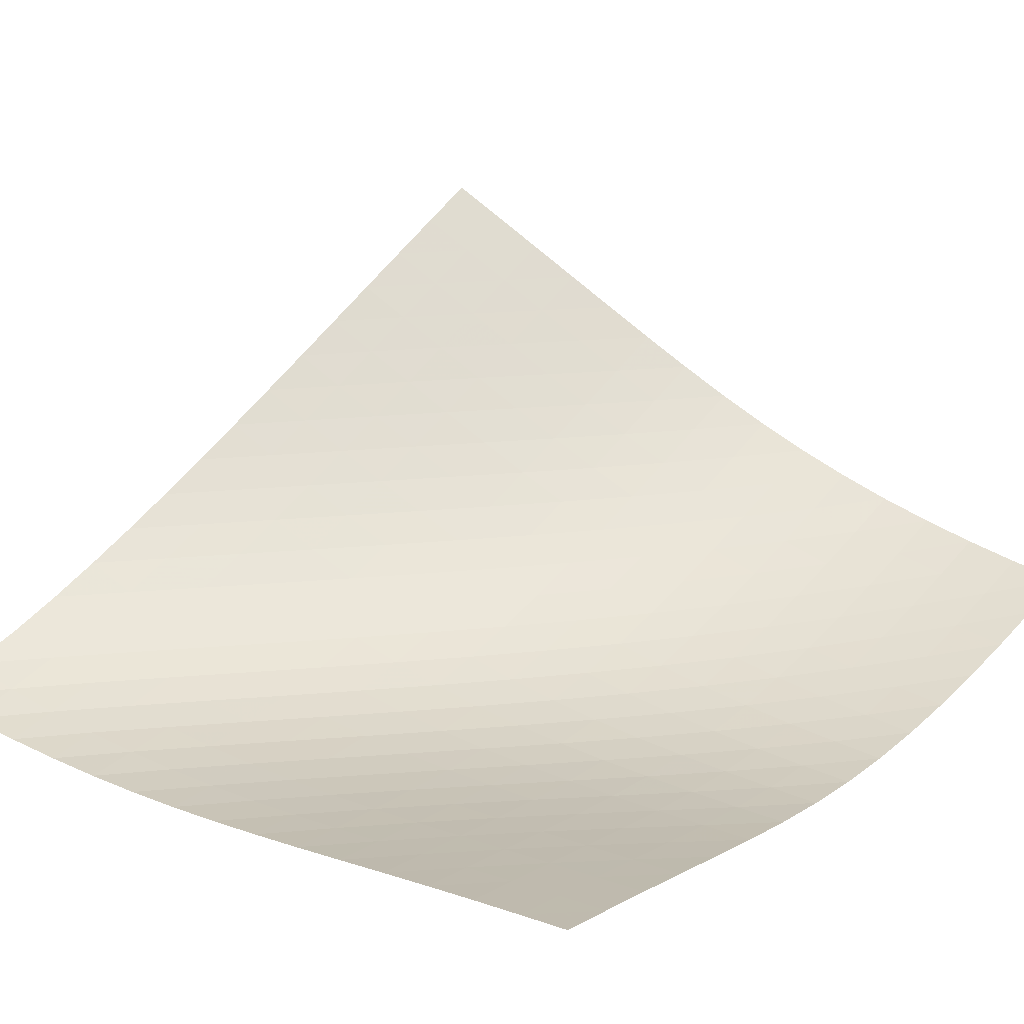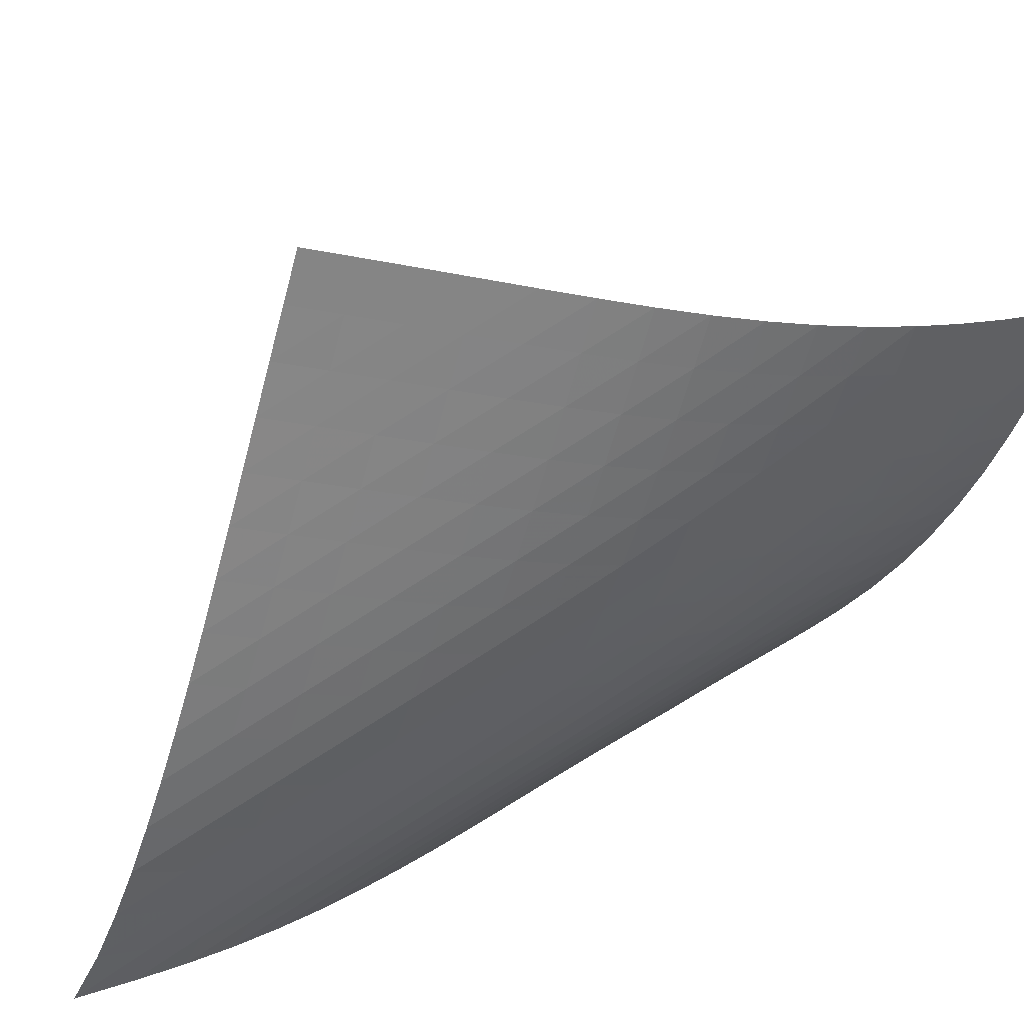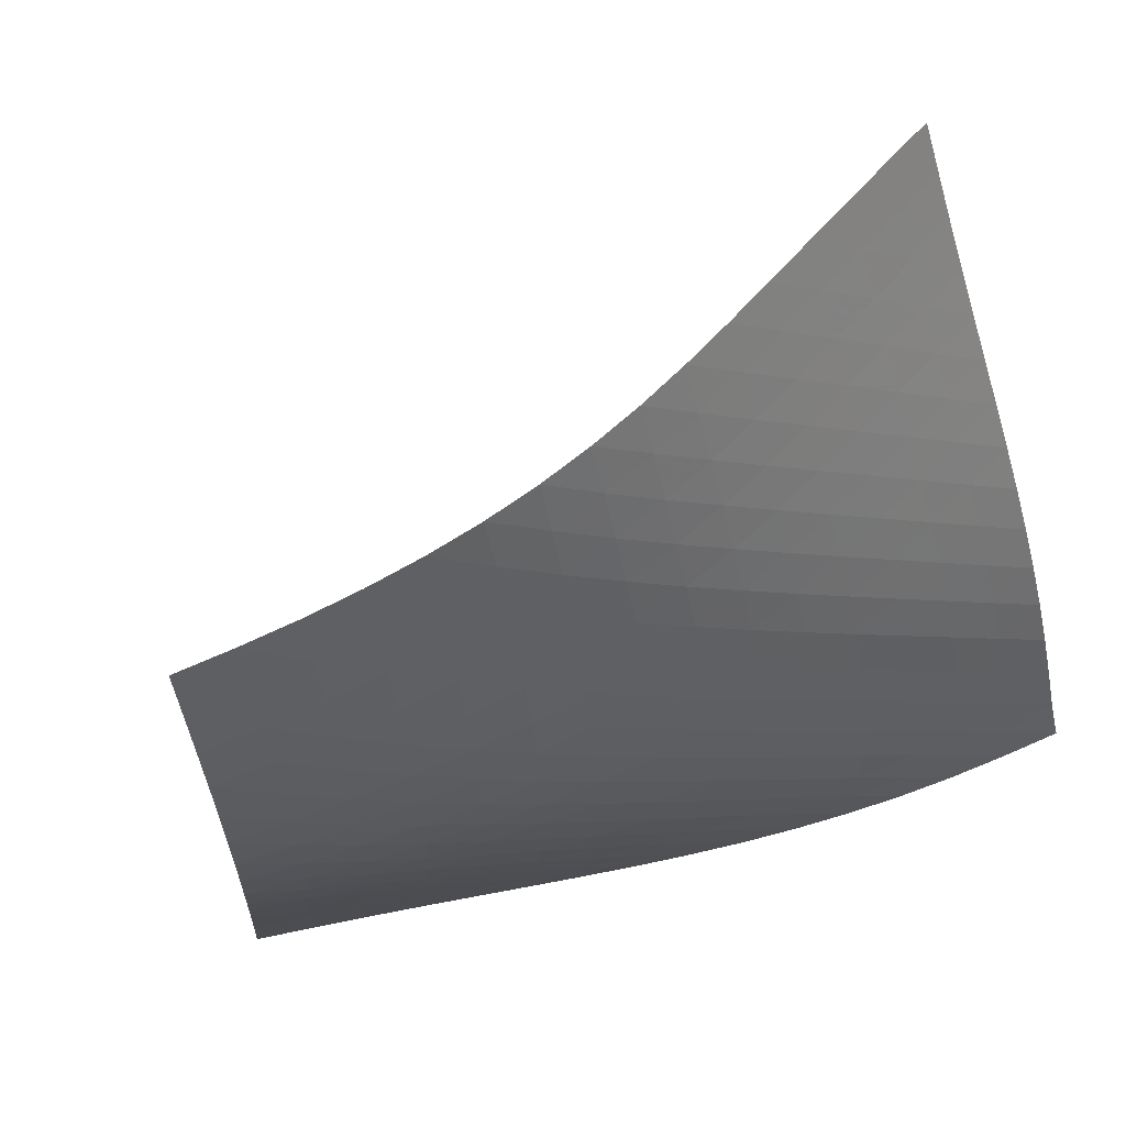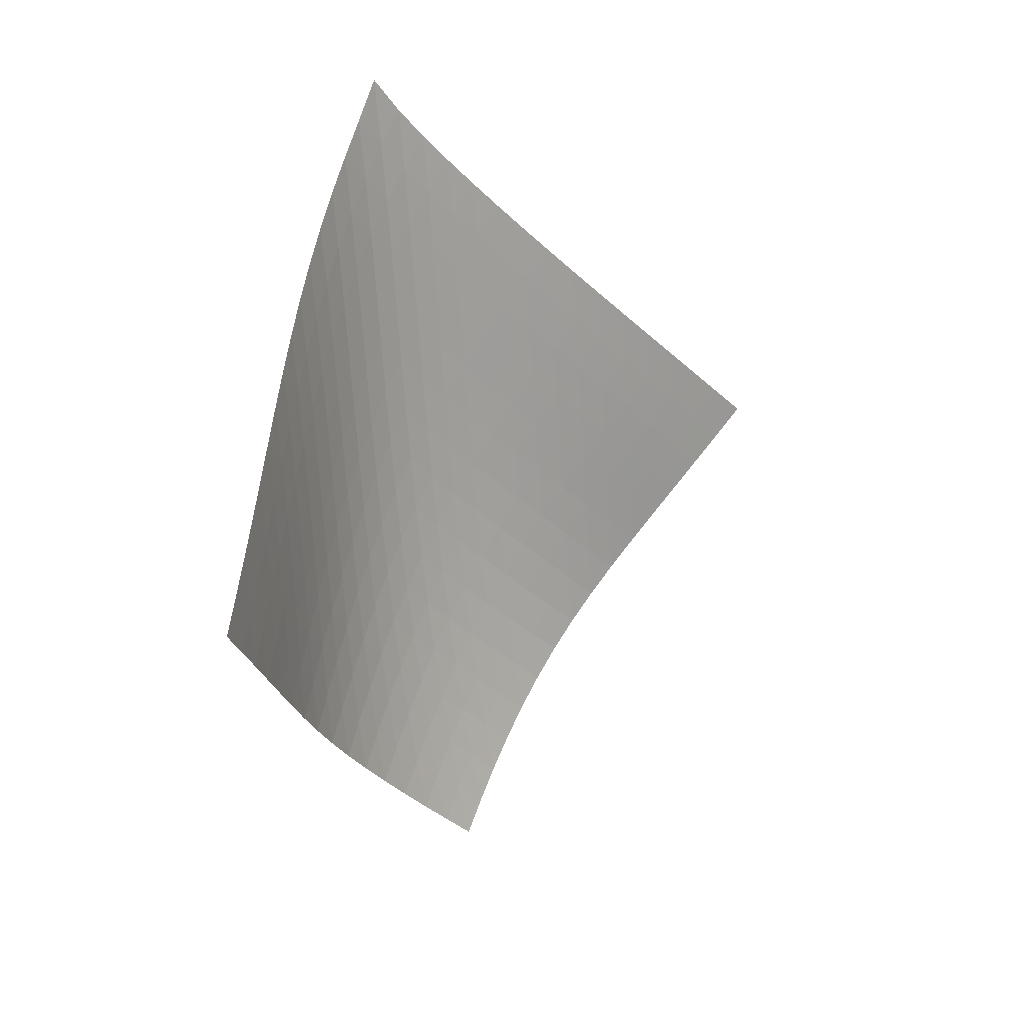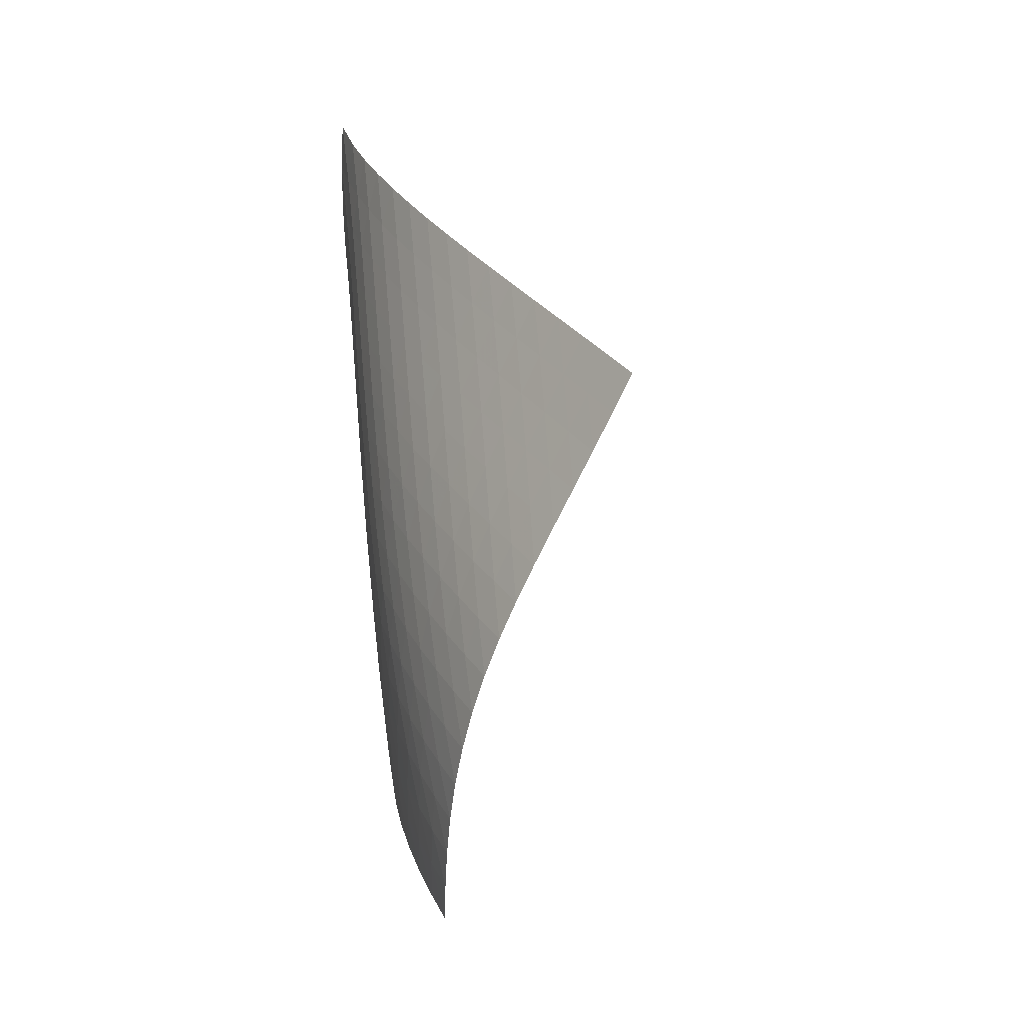
<metadata>
{"format":"obj","ext":"obj","renderer":"f3d","projection":"perspective","resolution":1024,"background":"white","views":[{"elev":-2.0,"azim":-98.0,"up":"+Z"},{"elev":-75.5,"azim":-61.7,"up":"+Z"},{"elev":2.2,"azim":36.9,"up":"+Z"},{"elev":24.5,"azim":-92.2,"up":"+Y"},{"elev":-18.7,"azim":-150.9,"up":"+Y"}]}
</metadata>
<code>
v -6.506 -0.04678 6.506
v -3.46 -9.308 15.5
v -15.5 -9.308 3.46
v -8.428 -18.7 8.428
v -14.88 -8.724 3.622
v -14.26 -8.14 3.779
v -13.63 -7.557 3.931
v -13.01 -6.973 4.078
v -12.38 -6.388 4.223
v -11.76 -5.801 4.37
v -11.14 -5.21 4.524
v -10.53 -4.615 4.69
v -9.918 -4.015 4.873
v -9.318 -3.408 5.076
v -8.729 -2.791 5.304
v -8.152 -2.162 5.558
v -7.589 -1.515 5.843
v -7.041 -0.8296 6.158
v -6.158 -0.8296 7.041
v -5.843 -1.515 7.589
v -5.558 -2.162 8.152
v -5.304 -2.791 8.729
v -5.076 -3.408 9.318
v -4.873 -4.015 9.918
v -4.69 -4.615 10.53
v -4.524 -5.21 11.14
v -4.37 -5.801 11.76
v -4.223 -6.388 12.38
v -4.078 -6.973 13.01
v -3.931 -7.557 13.63
v -3.779 -8.14 14.26
v -3.622 -8.724 14.88
v -3.672 -9.946 14.95
v -3.881 -10.58 14.4
v -4.083 -11.22 13.86
v -4.283 -11.86 13.31
v -4.488 -12.5 12.76
v -4.709 -13.13 12.22
v -4.961 -13.77 11.7
v -5.253 -14.41 11.2
v -5.591 -15.04 10.72
v -5.975 -15.66 10.27
v -6.402 -16.28 9.848
v -6.867 -16.9 9.457
v -7.363 -17.5 9.093
v -7.886 -18.1 8.752
v -8.752 -18.1 7.886
v -9.093 -17.5 7.363
v -9.457 -16.9 6.867
v -9.848 -16.28 6.402
v -10.27 -15.66 5.975
v -10.72 -15.04 5.591
v -11.2 -14.41 5.253
v -11.7 -13.77 4.961
v -12.22 -13.13 4.709
v -12.76 -12.5 4.488
v -13.31 -11.86 4.283
v -13.86 -11.22 4.083
v -14.4 -10.58 3.881
v -14.95 -9.946 3.672
v -6.63 -1.468 6.63
v -7.139 -2.128 6.27
v -7.674 -2.775 5.947
v -8.231 -3.407 5.659
v -8.806 -4.027 5.401
v -9.396 -4.639 5.172
v -9.996 -5.243 4.967
v -10.61 -5.84 4.783
v -11.22 -6.433 4.614
v -11.84 -7.023 4.455
v -12.46 -7.609 4.302
v -13.09 -8.194 4.149
v -13.71 -8.778 3.994
v -14.33 -9.362 3.835
v -6.27 -2.128 7.139
v -6.729 -2.763 6.729
v -7.226 -3.4 6.362
v -7.755 -4.03 6.034
v -8.31 -4.652 5.743
v -8.884 -5.265 5.486
v -9.474 -5.872 5.256
v -10.08 -6.472 5.051
v -10.69 -7.067 4.864
v -11.3 -7.658 4.691
v -11.92 -8.246 4.527
v -12.54 -8.832 4.366
v -13.16 -9.416 4.206
v -13.78 -10 4.044
v -5.947 -2.775 7.674
v -6.362 -3.4 7.226
v -6.815 -4.03 6.815
v -7.307 -4.657 6.444
v -7.834 -5.279 6.114
v -8.387 -5.894 5.822
v -8.962 -6.502 5.563
v -9.553 -7.104 5.332
v -10.15 -7.701 5.124
v -10.76 -8.294 4.934
v -11.38 -8.883 4.756
v -12 -9.469 4.584
v -12.62 -10.05 4.416
v -13.24 -10.64 4.249
v -5.659 -3.407 8.231
v -6.034 -4.03 7.755
v -6.444 -4.657 7.307
v -6.895 -5.284 6.895
v -7.387 -5.906 6.524
v -7.913 -6.523 6.192
v -8.467 -7.133 5.899
v -9.042 -7.737 5.637
v -9.632 -8.336 5.404
v -10.23 -8.93 5.191
v -10.84 -9.52 4.995
v -11.46 -10.11 4.809
v -12.07 -10.69 4.629
v -12.69 -11.28 4.454
v -5.401 -4.027 8.806
v -5.743 -4.652 8.31
v -6.114 -5.279 7.834
v -6.524 -5.906 7.387
v -6.976 -6.53 6.976
v -7.469 -7.149 6.605
v -7.996 -7.762 6.273
v -8.55 -8.369 5.977
v -9.125 -8.97 5.713
v -9.714 -9.566 5.474
v -10.31 -10.16 5.255
v -10.92 -10.75 5.05
v -11.53 -11.33 4.855
v -12.15 -11.91 4.667
v -5.172 -4.639 9.396
v -5.486 -5.265 8.884
v -5.822 -5.894 8.387
v -6.192 -6.523 7.913
v -6.605 -7.149 7.469
v -7.061 -7.771 7.061
v -7.557 -8.388 6.692
v -8.085 -8.998 6.359
v -8.639 -9.602 6.061
v -9.213 -10.2 5.792
v -9.8 -10.79 5.547
v -10.4 -11.38 5.319
v -11 -11.97 5.105
v -11.61 -12.55 4.902
v -4.967 -5.243 9.996
v -5.256 -5.872 9.474
v -5.563 -6.502 8.962
v -5.899 -7.133 8.467
v -6.273 -7.762 7.996
v -6.692 -8.388 7.557
v -7.152 -9.008 7.152
v -7.651 -9.622 6.785
v -8.181 -10.23 6.454
v -8.736 -10.83 6.154
v -9.309 -11.43 5.88
v -9.895 -12.02 5.628
v -10.49 -12.61 5.392
v -11.09 -13.19 5.17
v -4.783 -5.84 10.61
v -5.051 -6.472 10.08
v -5.332 -7.104 9.553
v -5.637 -7.737 9.042
v -5.977 -8.369 8.55
v -6.359 -8.998 8.085
v -6.785 -9.622 7.651
v -7.253 -10.24 7.253
v -7.756 -10.85 6.89
v -8.289 -11.46 6.56
v -8.845 -12.06 6.259
v -9.417 -12.65 5.982
v -10 -13.24 5.723
v -10.59 -13.82 5.48
v -4.614 -6.433 11.22
v -4.864 -7.067 10.69
v -5.124 -7.701 10.15
v -5.404 -8.336 9.632
v -5.713 -8.97 9.125
v -6.061 -9.602 8.639
v -6.454 -10.23 8.181
v -6.89 -10.85 7.756
v -7.366 -11.47 7.366
v -7.876 -12.08 7.009
v -8.412 -12.68 6.682
v -8.968 -13.28 6.381
v -9.54 -13.87 6.1
v -10.12 -14.45 5.837
v -4.455 -7.023 11.84
v -4.691 -7.658 11.3
v -4.934 -8.294 10.76
v -5.191 -8.93 10.23
v -5.474 -9.566 9.714
v -5.792 -10.2 9.213
v -6.154 -10.83 8.736
v -6.56 -11.46 8.289
v -7.009 -12.08 7.876
v -7.495 -12.69 7.495
v -8.012 -13.3 7.145
v -8.552 -13.9 6.823
v -9.11 -14.49 6.522
v -9.683 -15.08 6.24
v -4.302 -7.609 12.46
v -4.527 -8.246 11.92
v -4.756 -8.883 11.38
v -4.995 -9.52 10.84
v -5.255 -10.16 10.31
v -5.547 -10.79 9.8
v -5.88 -11.43 9.309
v -6.259 -12.06 8.845
v -6.682 -12.68 8.412
v -7.145 -13.3 8.012
v -7.642 -13.91 7.642
v -8.166 -14.51 7.301
v -8.711 -15.11 6.983
v -9.273 -15.7 6.684
v -4.149 -8.194 13.09
v -4.366 -8.832 12.54
v -4.584 -9.469 12
v -4.809 -10.11 11.46
v -5.05 -10.75 10.92
v -5.319 -11.38 10.4
v -5.628 -12.02 9.895
v -5.982 -12.65 9.417
v -6.381 -13.28 8.968
v -6.823 -13.9 8.552
v -7.301 -14.51 8.166
v -7.809 -15.12 7.809
v -8.341 -15.72 7.476
v -8.892 -16.31 7.164
v -3.994 -8.778 13.71
v -4.206 -9.416 13.16
v -4.416 -10.05 12.62
v -4.629 -10.69 12.07
v -4.855 -11.33 11.53
v -5.105 -11.97 11
v -5.392 -12.61 10.49
v -5.723 -13.24 10
v -6.1 -13.87 9.54
v -6.522 -14.49 9.11
v -6.983 -15.11 8.711
v -7.476 -15.72 8.341
v -7.996 -16.32 7.996
v -8.537 -16.92 7.672
v -3.835 -9.362 14.33
v -4.044 -10 13.78
v -4.249 -10.64 13.24
v -4.454 -11.28 12.69
v -4.667 -11.91 12.15
v -4.902 -12.55 11.61
v -5.17 -13.19 11.09
v -5.48 -13.82 10.59
v -5.837 -14.45 10.12
v -6.24 -15.08 9.683
v -6.684 -15.7 9.273
v -7.164 -16.31 8.892
v -7.672 -16.92 8.537
v -8.204 -17.51 8.204
f 256 46 4
f 256 4 47
f 5 74 60
f 5 60 3
f 74 88 59
f 74 59 60
f 88 102 58
f 88 58 59
f 102 116 57
f 102 57 58
f 116 130 56
f 116 56 57
f 130 144 55
f 130 55 56
f 144 158 54
f 144 54 55
f 158 172 53
f 158 53 54
f 172 186 52
f 172 52 53
f 186 200 51
f 186 51 52
f 200 214 50
f 200 50 51
f 214 228 49
f 214 49 50
f 228 242 48
f 228 48 49
f 242 256 47
f 242 47 48
f 1 19 61
f 1 61 18
f 18 61 62
f 18 62 17
f 17 62 63
f 17 63 16
f 16 63 64
f 16 64 15
f 15 64 65
f 15 65 14
f 14 65 66
f 14 66 13
f 13 66 67
f 13 67 12
f 12 67 68
f 12 68 11
f 11 68 69
f 11 69 10
f 10 69 70
f 10 70 9
f 9 70 71
f 9 71 8
f 8 71 72
f 8 72 7
f 7 72 73
f 7 73 6
f 6 73 74
f 6 74 5
f 19 20 75
f 19 75 61
f 61 75 76
f 61 76 62
f 62 76 77
f 62 77 63
f 63 77 78
f 63 78 64
f 64 78 79
f 64 79 65
f 65 79 80
f 65 80 66
f 66 80 81
f 66 81 67
f 67 81 82
f 67 82 68
f 68 82 83
f 68 83 69
f 69 83 84
f 69 84 70
f 70 84 85
f 70 85 71
f 71 85 86
f 71 86 72
f 72 86 87
f 72 87 73
f 73 87 88
f 73 88 74
f 20 21 89
f 20 89 75
f 75 89 90
f 75 90 76
f 76 90 91
f 76 91 77
f 77 91 92
f 77 92 78
f 78 92 93
f 78 93 79
f 79 93 94
f 79 94 80
f 80 94 95
f 80 95 81
f 81 95 96
f 81 96 82
f 82 96 97
f 82 97 83
f 83 97 98
f 83 98 84
f 84 98 99
f 84 99 85
f 85 99 100
f 85 100 86
f 86 100 101
f 86 101 87
f 87 101 102
f 87 102 88
f 21 22 103
f 21 103 89
f 89 103 104
f 89 104 90
f 90 104 105
f 90 105 91
f 91 105 106
f 91 106 92
f 92 106 107
f 92 107 93
f 93 107 108
f 93 108 94
f 94 108 109
f 94 109 95
f 95 109 110
f 95 110 96
f 96 110 111
f 96 111 97
f 97 111 112
f 97 112 98
f 98 112 113
f 98 113 99
f 99 113 114
f 99 114 100
f 100 114 115
f 100 115 101
f 101 115 116
f 101 116 102
f 22 23 117
f 22 117 103
f 103 117 118
f 103 118 104
f 104 118 119
f 104 119 105
f 105 119 120
f 105 120 106
f 106 120 121
f 106 121 107
f 107 121 122
f 107 122 108
f 108 122 123
f 108 123 109
f 109 123 124
f 109 124 110
f 110 124 125
f 110 125 111
f 111 125 126
f 111 126 112
f 112 126 127
f 112 127 113
f 113 127 128
f 113 128 114
f 114 128 129
f 114 129 115
f 115 129 130
f 115 130 116
f 23 24 131
f 23 131 117
f 117 131 132
f 117 132 118
f 118 132 133
f 118 133 119
f 119 133 134
f 119 134 120
f 120 134 135
f 120 135 121
f 121 135 136
f 121 136 122
f 122 136 137
f 122 137 123
f 123 137 138
f 123 138 124
f 124 138 139
f 124 139 125
f 125 139 140
f 125 140 126
f 126 140 141
f 126 141 127
f 127 141 142
f 127 142 128
f 128 142 143
f 128 143 129
f 129 143 144
f 129 144 130
f 24 25 145
f 24 145 131
f 131 145 146
f 131 146 132
f 132 146 147
f 132 147 133
f 133 147 148
f 133 148 134
f 134 148 149
f 134 149 135
f 135 149 150
f 135 150 136
f 136 150 151
f 136 151 137
f 137 151 152
f 137 152 138
f 138 152 153
f 138 153 139
f 139 153 154
f 139 154 140
f 140 154 155
f 140 155 141
f 141 155 156
f 141 156 142
f 142 156 157
f 142 157 143
f 143 157 158
f 143 158 144
f 25 26 159
f 25 159 145
f 145 159 160
f 145 160 146
f 146 160 161
f 146 161 147
f 147 161 162
f 147 162 148
f 148 162 163
f 148 163 149
f 149 163 164
f 149 164 150
f 150 164 165
f 150 165 151
f 151 165 166
f 151 166 152
f 152 166 167
f 152 167 153
f 153 167 168
f 153 168 154
f 154 168 169
f 154 169 155
f 155 169 170
f 155 170 156
f 156 170 171
f 156 171 157
f 157 171 172
f 157 172 158
f 26 27 173
f 26 173 159
f 159 173 174
f 159 174 160
f 160 174 175
f 160 175 161
f 161 175 176
f 161 176 162
f 162 176 177
f 162 177 163
f 163 177 178
f 163 178 164
f 164 178 179
f 164 179 165
f 165 179 180
f 165 180 166
f 166 180 181
f 166 181 167
f 167 181 182
f 167 182 168
f 168 182 183
f 168 183 169
f 169 183 184
f 169 184 170
f 170 184 185
f 170 185 171
f 171 185 186
f 171 186 172
f 27 28 187
f 27 187 173
f 173 187 188
f 173 188 174
f 174 188 189
f 174 189 175
f 175 189 190
f 175 190 176
f 176 190 191
f 176 191 177
f 177 191 192
f 177 192 178
f 178 192 193
f 178 193 179
f 179 193 194
f 179 194 180
f 180 194 195
f 180 195 181
f 181 195 196
f 181 196 182
f 182 196 197
f 182 197 183
f 183 197 198
f 183 198 184
f 184 198 199
f 184 199 185
f 185 199 200
f 185 200 186
f 28 29 201
f 28 201 187
f 187 201 202
f 187 202 188
f 188 202 203
f 188 203 189
f 189 203 204
f 189 204 190
f 190 204 205
f 190 205 191
f 191 205 206
f 191 206 192
f 192 206 207
f 192 207 193
f 193 207 208
f 193 208 194
f 194 208 209
f 194 209 195
f 195 209 210
f 195 210 196
f 196 210 211
f 196 211 197
f 197 211 212
f 197 212 198
f 198 212 213
f 198 213 199
f 199 213 214
f 199 214 200
f 29 30 215
f 29 215 201
f 201 215 216
f 201 216 202
f 202 216 217
f 202 217 203
f 203 217 218
f 203 218 204
f 204 218 219
f 204 219 205
f 205 219 220
f 205 220 206
f 206 220 221
f 206 221 207
f 207 221 222
f 207 222 208
f 208 222 223
f 208 223 209
f 209 223 224
f 209 224 210
f 210 224 225
f 210 225 211
f 211 225 226
f 211 226 212
f 212 226 227
f 212 227 213
f 213 227 228
f 213 228 214
f 30 31 229
f 30 229 215
f 215 229 230
f 215 230 216
f 216 230 231
f 216 231 217
f 217 231 232
f 217 232 218
f 218 232 233
f 218 233 219
f 219 233 234
f 219 234 220
f 220 234 235
f 220 235 221
f 221 235 236
f 221 236 222
f 222 236 237
f 222 237 223
f 223 237 238
f 223 238 224
f 224 238 239
f 224 239 225
f 225 239 240
f 225 240 226
f 226 240 241
f 226 241 227
f 227 241 242
f 227 242 228
f 31 32 243
f 31 243 229
f 229 243 244
f 229 244 230
f 230 244 245
f 230 245 231
f 231 245 246
f 231 246 232
f 232 246 247
f 232 247 233
f 233 247 248
f 233 248 234
f 234 248 249
f 234 249 235
f 235 249 250
f 235 250 236
f 236 250 251
f 236 251 237
f 237 251 252
f 237 252 238
f 238 252 253
f 238 253 239
f 239 253 254
f 239 254 240
f 240 254 255
f 240 255 241
f 241 255 256
f 241 256 242
f 32 2 33
f 32 33 243
f 243 33 34
f 243 34 244
f 244 34 35
f 244 35 245
f 245 35 36
f 245 36 246
f 246 36 37
f 246 37 247
f 247 37 38
f 247 38 248
f 248 38 39
f 248 39 249
f 249 39 40
f 249 40 250
f 250 40 41
f 250 41 251
f 251 41 42
f 251 42 252
f 252 42 43
f 252 43 253
f 253 43 44
f 253 44 254
f 254 44 45
f 254 45 255
f 255 45 46
f 255 46 256

</code>
